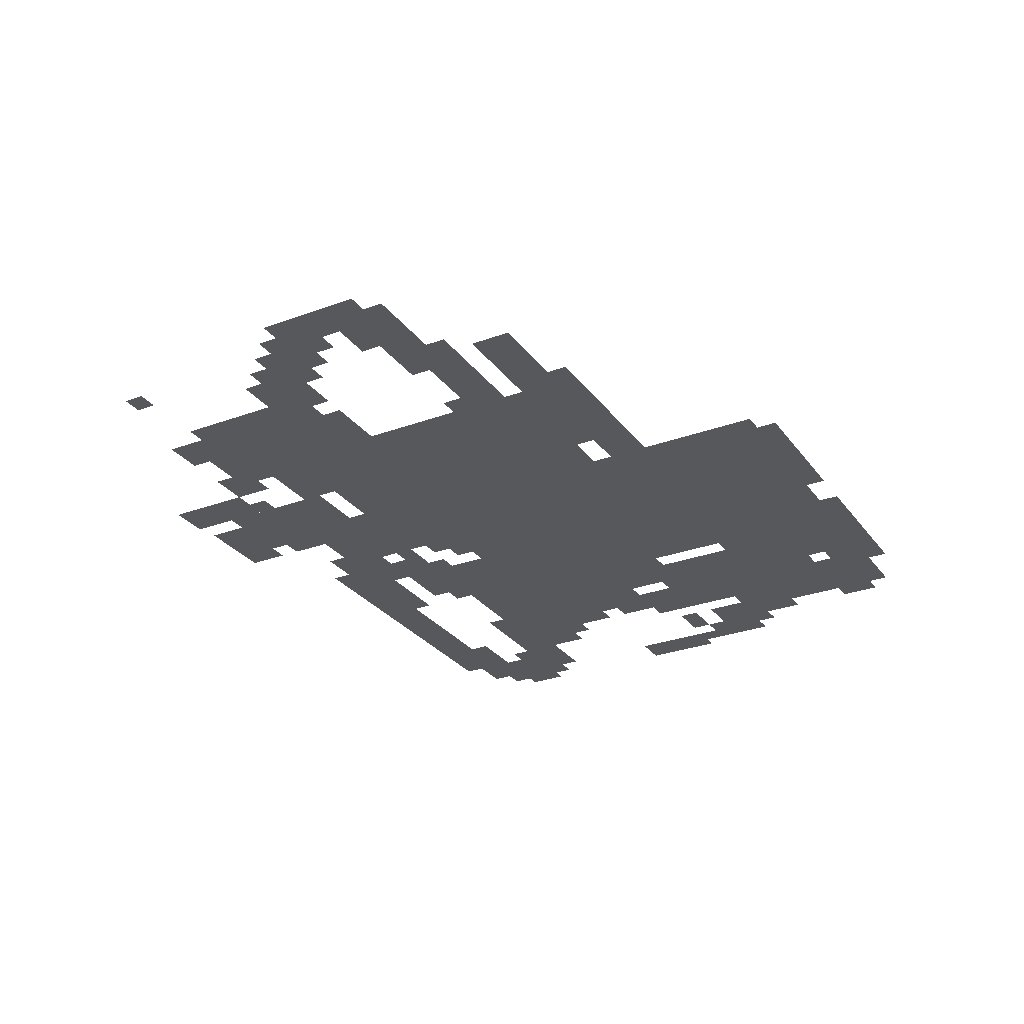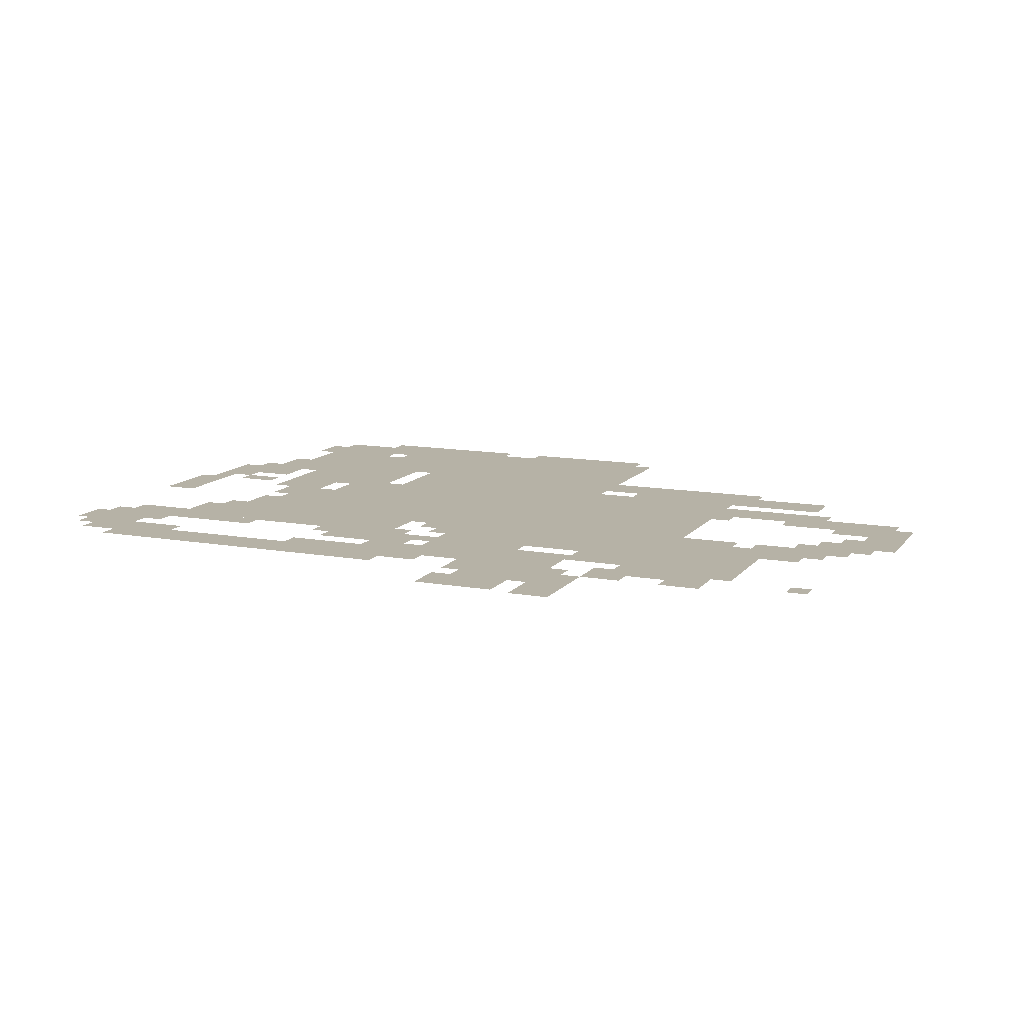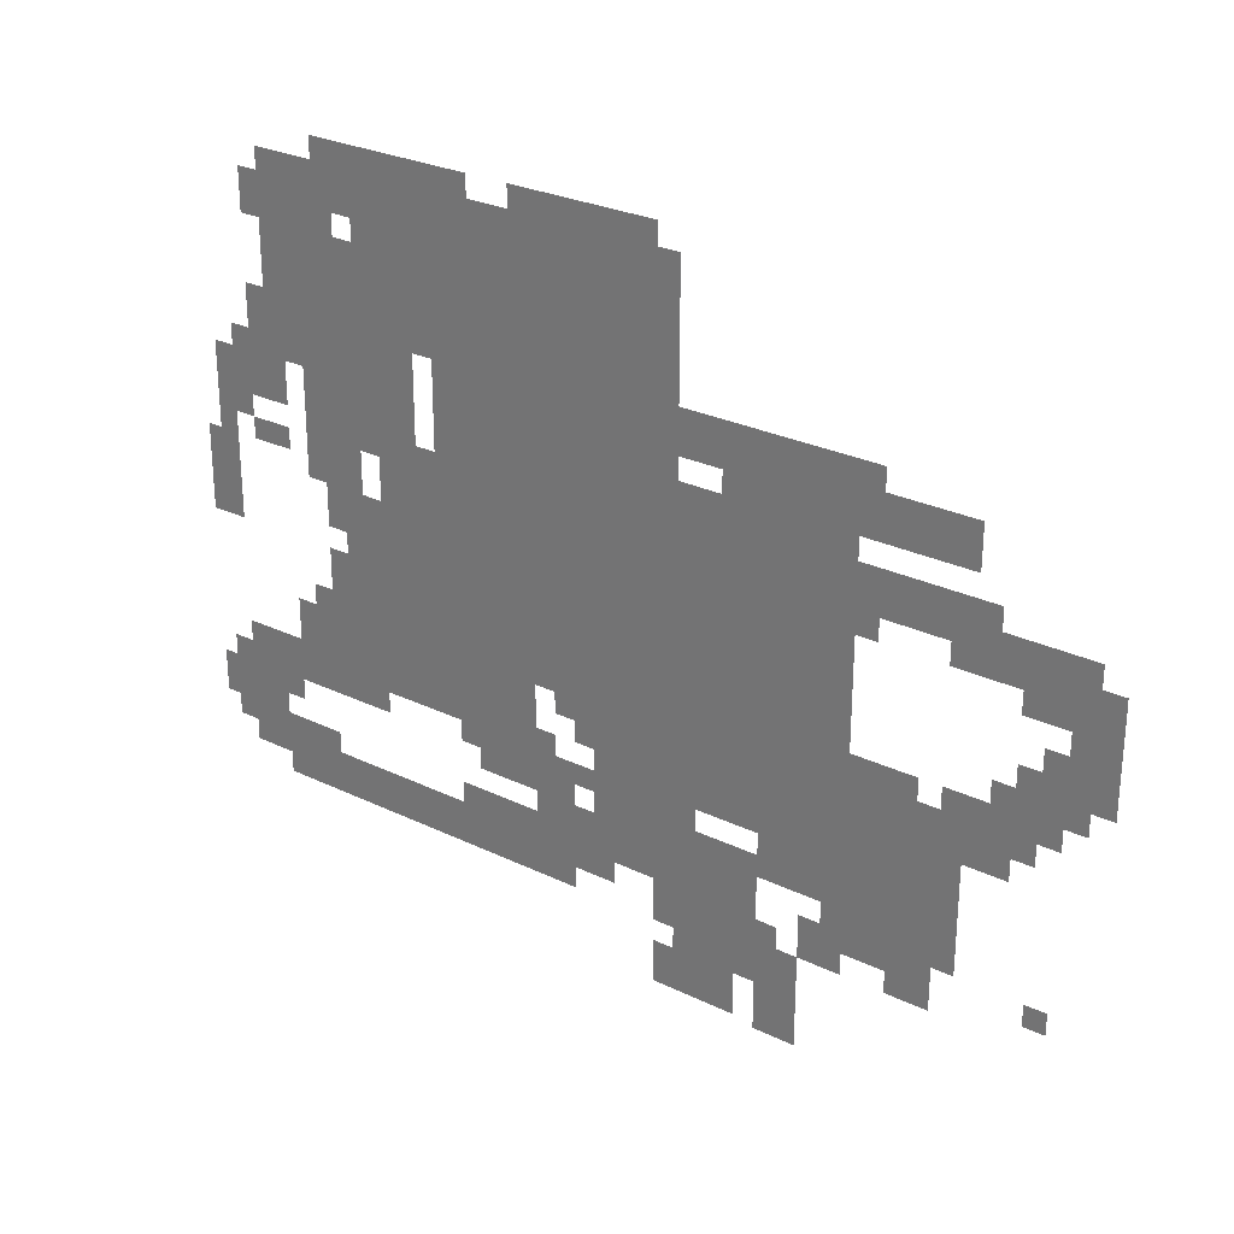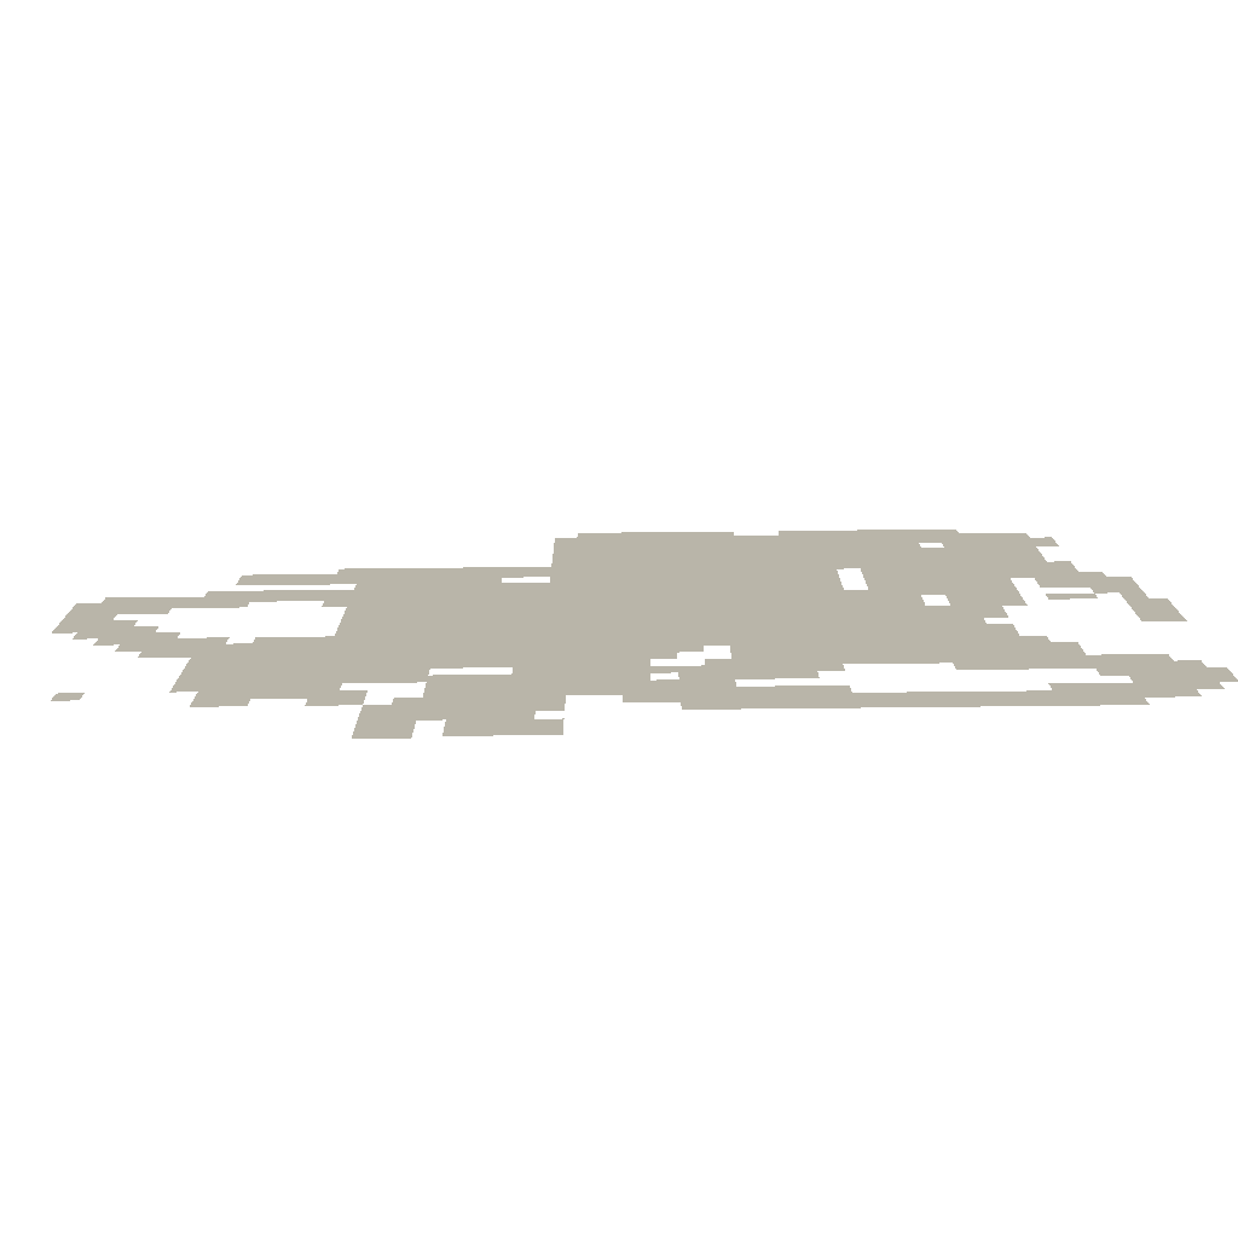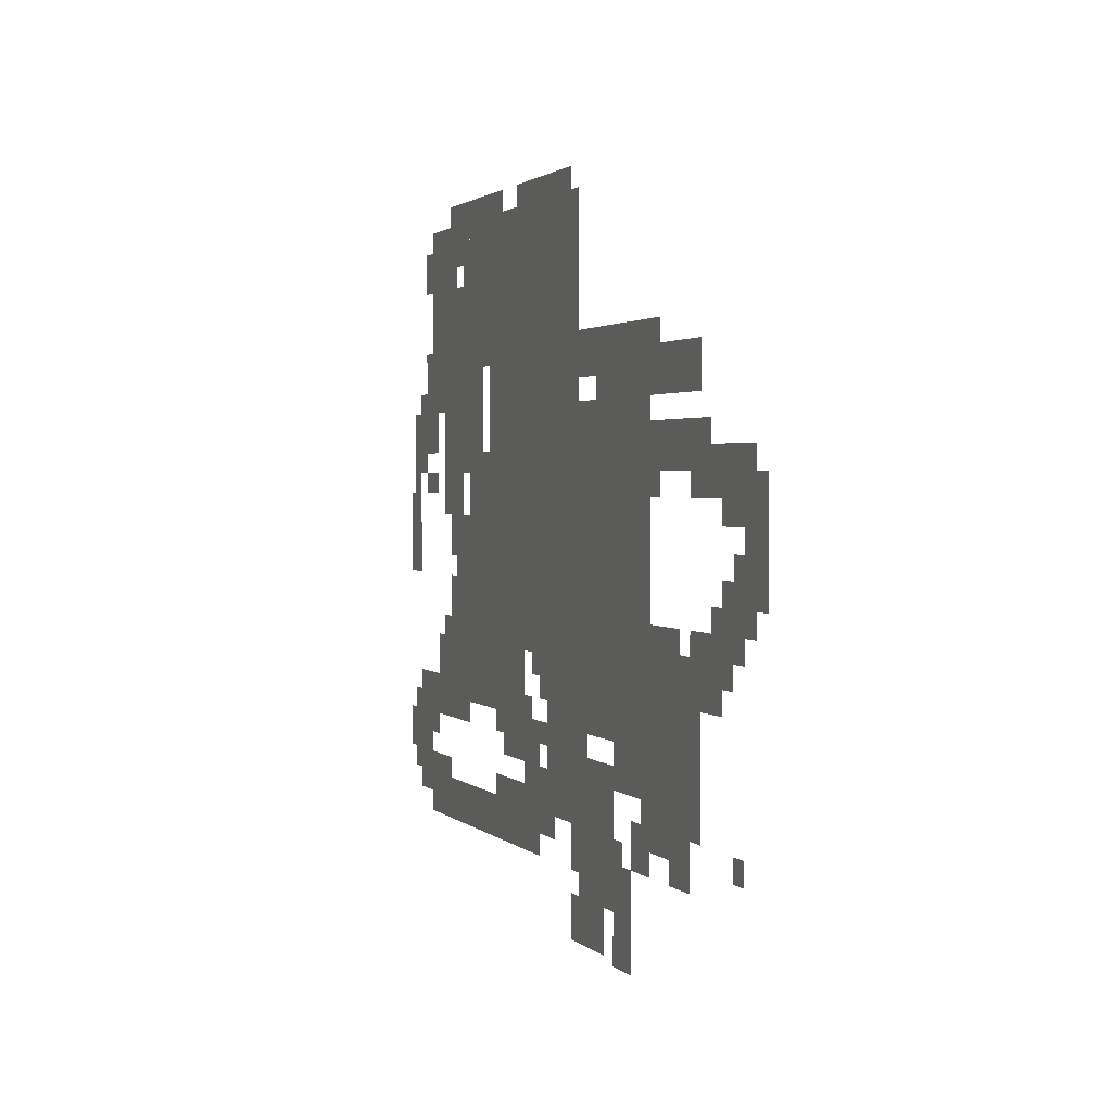
<metadata>
{"format":"obj","ext":"obj","renderer":"f3d","projection":"perspective","resolution":1024,"background":"white","views":[{"elev":-28.4,"azim":119.1,"up":"+Z"},{"elev":12.2,"azim":23.1,"up":"+Z"},{"elev":27.3,"azim":36.8,"up":"+Y"},{"elev":-76.5,"azim":-179.4,"up":"+Y"},{"elev":1.8,"azim":70.1,"up":"+Y"}]}
</metadata>
<code>
g z26-mesh
v -672 392 0
v -672 744 0
v -992 744 0
v -992 392 0
v -352 392 0
v -352 744 0
v -672 744 0
v -672 392 0
v -608 744 0
v -608 1032 0
v -992 1032 0
v -992 744 0
v -1152 744 0
v -1152 1032 0
v -1280 1032 0
v -1280 744 0
v -192 200 0
v -192 392 0
v -384 392 0
v -384 200 0
v -576 168 0
v -576 328 0
v -736 328 0
v -736 168 0
v -1024 296 0
v -1024 680 0
v -1088 680 0
v -1088 296 0
v -1024 680 0
v -1024 1064 0
v -1088 1064 0
v -1088 680 0
v -480 72 0
v -480 264 0
v -576 264 0
v -576 72 0
v -832 296 0
v -832 392 0
v -1024 392 0
v -1024 296 0
v -1024 104 0
v -1024 168 0
v -1280 168 0
v -1280 104 0
v -768 104 0
v -768 168 0
v -1024 168 0
v -1024 104 0
v -384 232 0
v -384 392 0
v -480 392 0
v -480 232 0
v -1152 264 0
v -1152 392 0
v -1248 392 0
v -1248 264 0
v -192 744 0
v -192 808 0
v -384 808 0
v -384 744 0
v -1120 584 0
v -1120 936 0
v -1152 936 0
v -1152 584 0
v -384 744 0
v -384 808 0
v -544 808 0
v -544 744 0
v -1120 264 0
v -1120 584 0
v -1152 584 0
v -1152 264 0
v -480 296 0
v -480 392 0
v -576 392 0
v -576 296 0
v -768 168 0
v -768 296 0
v -832 296 0
v -832 168 0
v -96 392 0
v -96 456 0
v -224 456 0
v -224 392 0
v -512 8 0
v -512 72 0
v -640 72 0
v -640 8 0
v -1344 488 0
v -1344 616 0
v -1399 616 0
v -1399 488 0
v -1248 680 0
v -1248 744 0
v -1376 744 0
v -1376 680 0
v -1088 840 0
v -1088 1064 0
v -1120 1064 0
v -1120 840 0
v -416 40 0
v -416 136 0
v -480 136 0
v -480 40 0
v -832 232 0
v -832 296 0
v -928 296 0
v -928 232 0
v -256 392 0
v -256 456 0
v -352 456 0
v -352 392 0
v -64 584 0
v -64 680 0
v -128 680 0
v -128 584 0
v -576 328 0
v -576 392 0
v -672 392 0
v -672 328 0
v -1280 232 0
v -1280 328 0
v -1344 328 0
v -1344 232 0
v -256 648 0
v -256 712 0
v -352 712 0
v -352 648 0
v -1280 136 0
v -1280 232 0
v -1344 232 0
v -1344 136 0
v -1152 648 0
v -1152 744 0
v -1216 744 0
v -1216 648 0
v -672 328 0
v -672 392 0
v -768 392 0
v -768 328 0
v -1088 648 0
v -1088 840 0
v -1120 840 0
v -1120 648 0
v -160 648 0
v -160 712 0
v -256 712 0
v -256 648 0
v 0 552 0
v 0 648 0
v -64 648 0
v -64 552 0
v -1088 424 0
v -1088 584 0
v -1120 584 0
v -1120 424 0
v -992 520 0
v -992 680 0
v -1024 680 0
v -1024 520 0
v -1088 264 0
v -1088 424 0
v -1120 424 0
v -1120 264 0
v -320 808 0
v -320 840 0
v -480 840 0
v -480 808 0
v -576 104 0
v -576 168 0
v -640 168 0
v -640 104 0
v -640 1032 0
v -640 1064 0
v -768 1064 0
v -768 1032 0
v -480 808 0
v -480 840 0
v -608 840 0
v -608 808 0
v -416 0 0
v -416 40 0
v -480 40 0
v -480 0 0
v 0 488 0
v 0 552 0
v -64 552 0
v -64 488 0
v -992 392 0
v -992 520 0
v -1024 520 0
v -1024 392 0
v -992 808 0
v -992 936 0
v -1024 936 0
v -1024 808 0
v -992 936 0
v -992 1064 0
v -1024 1064 0
v -1024 936 0
v -1152 584 0
v -1152 648 0
v -1216 648 0
v -1216 584 0
v -320 168 0
v -320 200 0
v -416 200 0
v -416 168 0
v -768 1032 0
v -768 1064 0
v -864 1064 0
v -864 1032 0
v -224 168 0
v -224 200 0
v -320 200 0
v -320 168 0
v -1280 936 0
v -1280 1000 0
v -1312 1000 0
v -1312 936 0
v -544 776 0
v -544 808 0
v -608 808 0
v -608 776 0
v -1312 648 0
v -1312 680 0
v -1376 680 0
v -1376 648 0
v -736 168 0
v -736 232 0
v -768 232 0
v -768 168 0
v -1248 264 0
v -1248 328 0
v -1280 328 0
v -1280 264 0
v -928 1032 0
v -928 1064 0
v -992 1064 0
v -992 1032 0
v -1184 168 0
v -1184 200 0
v -1248 200 0
v -1248 168 0
v -1376 200 0
v -1376 264 0
v -1399 264 0
v -1399 200 0
v -224 136 0
v -224 168 0
v -288 168 0
v -288 136 0
v -352 136 0
v -352 168 0
v -416 168 0
v -416 136 0
v -128 360 0
v -128 392 0
v -192 392 0
v -192 360 0
v -1248 616 0
v -1248 648 0
v -1312 648 0
v -1312 616 0
v -1152 520 0
v -1152 584 0
v -1184 584 0
v -1184 520 0
v -96 456 0
v -96 520 0
v -128 520 0
v -128 456 0
v -64 488 0
v -64 552 0
v -96 552 0
v -96 488 0
v -1280 776 0
v -1280 840 0
v -1312 840 0
v -1312 776 0
v -1344 232 0
v -1344 296 0
v -1376 296 0
v -1376 232 0
v -64 424 0
v -64 488 0
v -96 488 0
v -96 424 0
v -1344 168 0
v -1344 232 0
v -1376 232 0
v -1376 168 0
v -832 168 0
v -832 200 0
v -896 200 0
v -896 168 0
v -896 168 0
v -896 200 0
v -960 200 0
v -960 168 0
v -1120 1000 0
v -1120 1064 0
v -1152 1064 0
v -1152 1000 0
v -1152 424 0
v -1152 488 0
v -1184 488 0
v -1184 424 0
v -128 616 0
v -128 648 0
v -192 648 0
v -192 616 0
v -768 360 0
v -768 392 0
v -800 392 0
v -800 360 0
v -32 456 0
v -32 488 0
v -64 488 0
v -64 456 0
v -1184 392 0
v -1184 424 0
v -1216 424 0
v -1216 392 0
v -224 392 0
v -224 424 0
v -256 424 0
v -256 392 0
v -128 456 0
v -128 488 0
v -160 488 0
v -160 456 0
v -64 168 0
v -64 200 0
v -96 200 0
v -96 168 0
v -448 136 0
v -448 168 0
v -480 168 0
v -480 136 0
v -704 136 0
v -704 168 0
v -736 168 0
v -736 136 0
v -928 264 0
v -928 296 0
v -960 296 0
v -960 264 0
v -576 72 0
v -576 104 0
v -608 104 0
v -608 72 0
v -800 296 0
v -800 328 0
v -832 328 0
v -832 296 0
v -736 264 0
v -736 296 0
v -768 296 0
v -768 264 0
v -1344 616 0
v -1344 648 0
v -1376 648 0
v -1376 616 0
v -192 616 0
v -192 648 0
v -224 648 0
v -224 616 0
v -1248 168 0
v -1248 200 0
v -1280 200 0
v -1280 168 0
v -1280 744 0
v -1280 776 0
v -1312 776 0
v -1312 744 0
v -1152 392 0
v -1152 424 0
v -1184 424 0
v -1184 392 0
v -1248 232 0
v -1248 264 0
v -1280 264 0
v -1280 232 0
v -736 136 0
v -736 168 0
v -768 168 0
v -768 136 0
v -32 648 0
v -32 680 0
v -64 680 0
v -64 648 0
v -128 648 0
v -128 680 0
v -160 680 0
v -160 648 0
v -320 616 0
v -320 648 0
v -352 648 0
v -352 616 0
v -1120 968 0
v -1120 1000 0
v -1152 1000 0
v -1152 968 0
v -1152 1032 0
v -1152 1064 0
v -1184 1064 0
v -1184 1032 0
v -1312 744 0
v -1312 776 0
v -1344 776 0
v -1344 744 0
g z26-mesh_0
f 3 2 1
f 1 4 3
f 7 6 5
f 5 8 7
f 11 10 9
f 9 12 11
f 15 14 13
f 13 16 15
f 19 18 17
f 17 20 19
f 23 22 21
f 21 24 23
f 27 26 25
f 25 28 27
f 31 30 29
f 29 32 31
f 35 34 33
f 33 36 35
f 39 38 37
f 37 40 39
f 43 42 41
f 41 44 43
f 47 46 45
f 45 48 47
f 51 50 49
f 49 52 51
f 55 54 53
f 53 56 55
f 59 58 57
f 57 60 59
f 63 62 61
f 61 64 63
f 67 66 65
f 65 68 67
f 71 70 69
f 69 72 71
f 75 74 73
f 73 76 75
f 79 78 77
f 77 80 79
f 83 82 81
f 81 84 83
f 87 86 85
f 85 88 87
f 91 90 89
f 89 92 91
f 95 94 93
f 93 96 95
f 99 98 97
f 97 100 99
f 103 102 101
f 101 104 103
f 107 106 105
f 105 108 107
f 111 110 109
f 109 112 111
f 115 114 113
f 113 116 115
f 119 118 117
f 117 120 119
f 123 122 121
f 121 124 123
f 127 126 125
f 125 128 127
f 131 130 129
f 129 132 131
f 135 134 133
f 133 136 135
f 139 138 137
f 137 140 139
f 143 142 141
f 141 144 143
f 147 146 145
f 145 148 147
f 151 150 149
f 149 152 151
f 155 154 153
f 153 156 155
f 159 158 157
f 157 160 159
f 163 162 161
f 161 164 163
f 167 166 165
f 165 168 167
f 171 170 169
f 169 172 171
f 175 174 173
f 173 176 175
f 179 178 177
f 177 180 179
f 183 182 181
f 181 184 183
f 187 186 185
f 185 188 187
f 191 190 189
f 189 192 191
f 195 194 193
f 193 196 195
f 199 198 197
f 197 200 199
f 203 202 201
f 201 204 203
f 207 206 205
f 205 208 207
f 211 210 209
f 209 212 211
f 215 214 213
f 213 216 215
f 219 218 217
f 217 220 219
f 223 222 221
f 221 224 223
f 227 226 225
f 225 228 227
f 231 230 229
f 229 232 231
f 235 234 233
f 233 236 235
f 239 238 237
f 237 240 239
f 243 242 241
f 241 244 243
f 247 246 245
f 245 248 247
f 251 250 249
f 249 252 251
f 255 254 253
f 253 256 255
f 259 258 257
f 257 260 259
f 263 262 261
f 261 264 263
f 267 266 265
f 265 268 267
f 271 270 269
f 269 272 271
f 275 274 273
f 273 276 275
f 279 278 277
f 277 280 279
f 283 282 281
f 281 284 283
f 287 286 285
f 285 288 287
f 291 290 289
f 289 292 291
f 295 294 293
f 293 296 295
f 299 298 297
f 297 300 299
f 303 302 301
f 301 304 303
f 307 306 305
f 305 308 307
f 311 310 309
f 309 312 311
f 315 314 313
f 313 316 315
f 319 318 317
f 317 320 319
f 323 322 321
f 321 324 323
f 327 326 325
f 325 328 327
f 331 330 329
f 329 332 331
f 335 334 333
f 333 336 335
f 339 338 337
f 337 340 339
f 343 342 341
f 341 344 343
f 347 346 345
f 345 348 347
f 351 350 349
f 349 352 351
f 355 354 353
f 353 356 355
f 359 358 357
f 357 360 359
f 363 362 361
f 361 364 363
f 367 366 365
f 365 368 367
f 371 370 369
f 369 372 371
f 375 374 373
f 373 376 375
f 379 378 377
f 377 380 379
f 383 382 381
f 381 384 383
f 387 386 385
f 385 388 387
f 391 390 389
f 389 392 391
f 395 394 393
f 393 396 395
f 399 398 397
f 397 400 399
f 403 402 401
f 401 404 403
f 407 406 405
f 405 408 407
f 411 410 409
f 409 412 411

</code>
